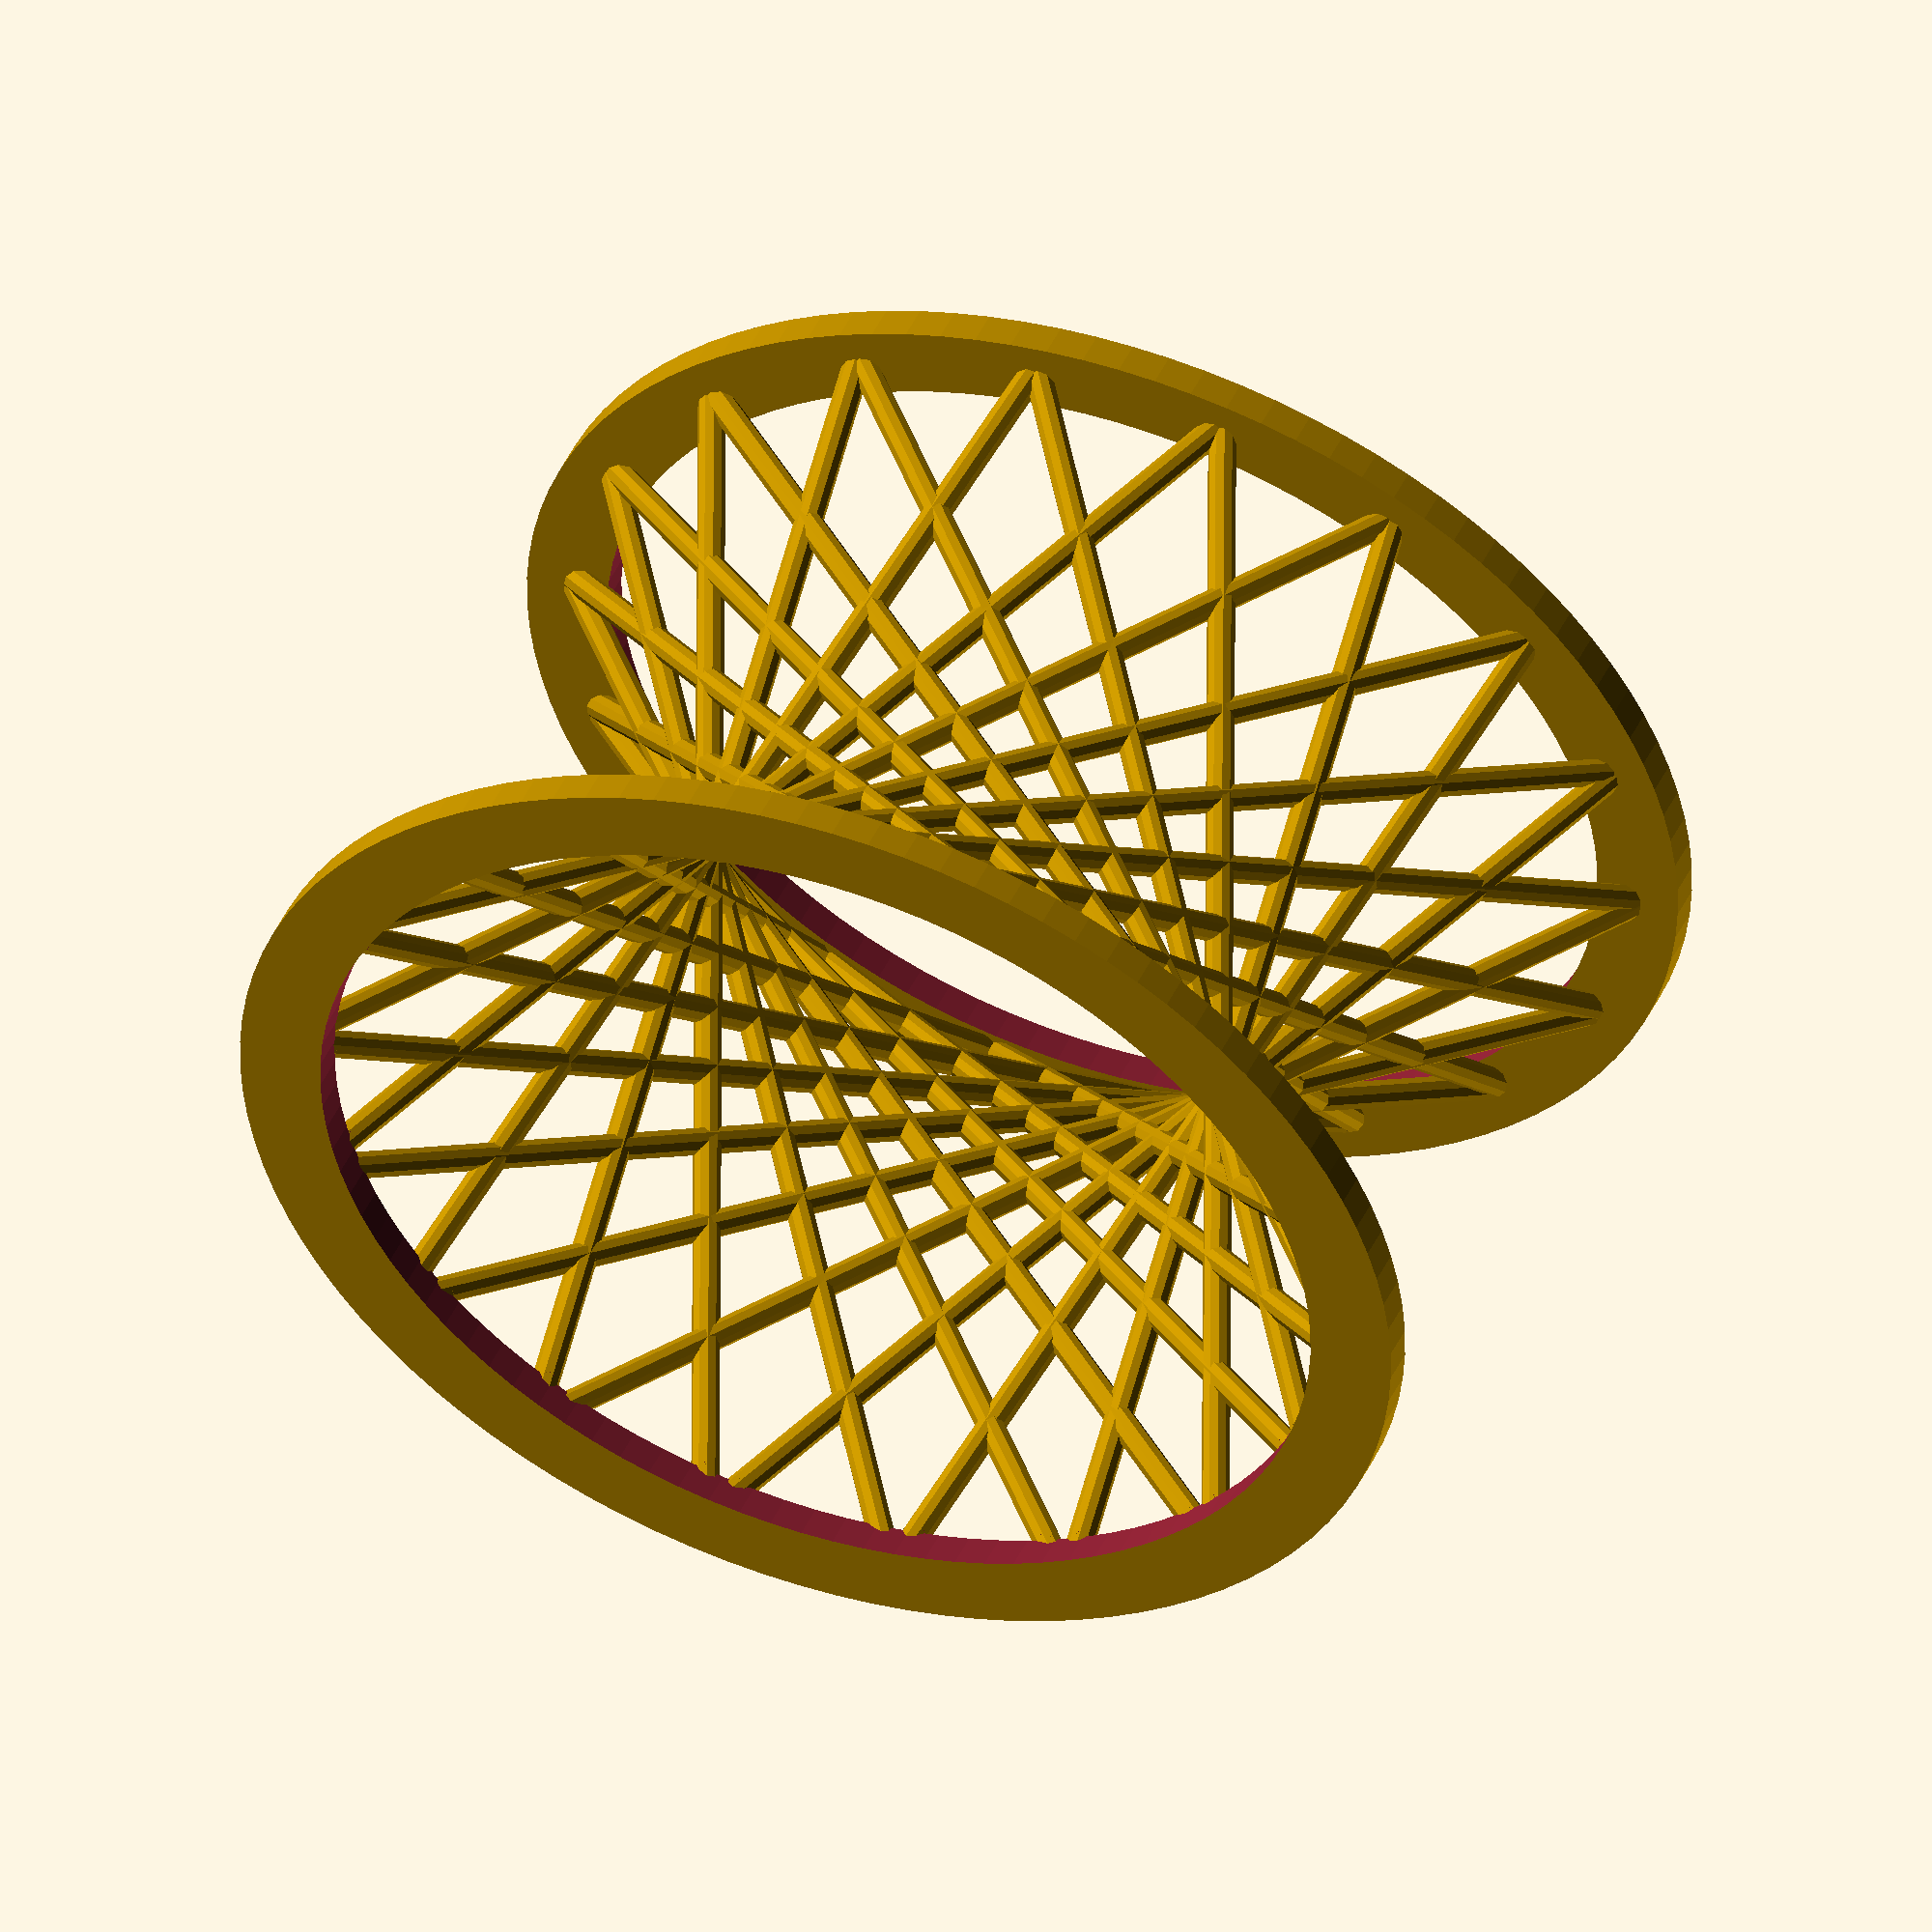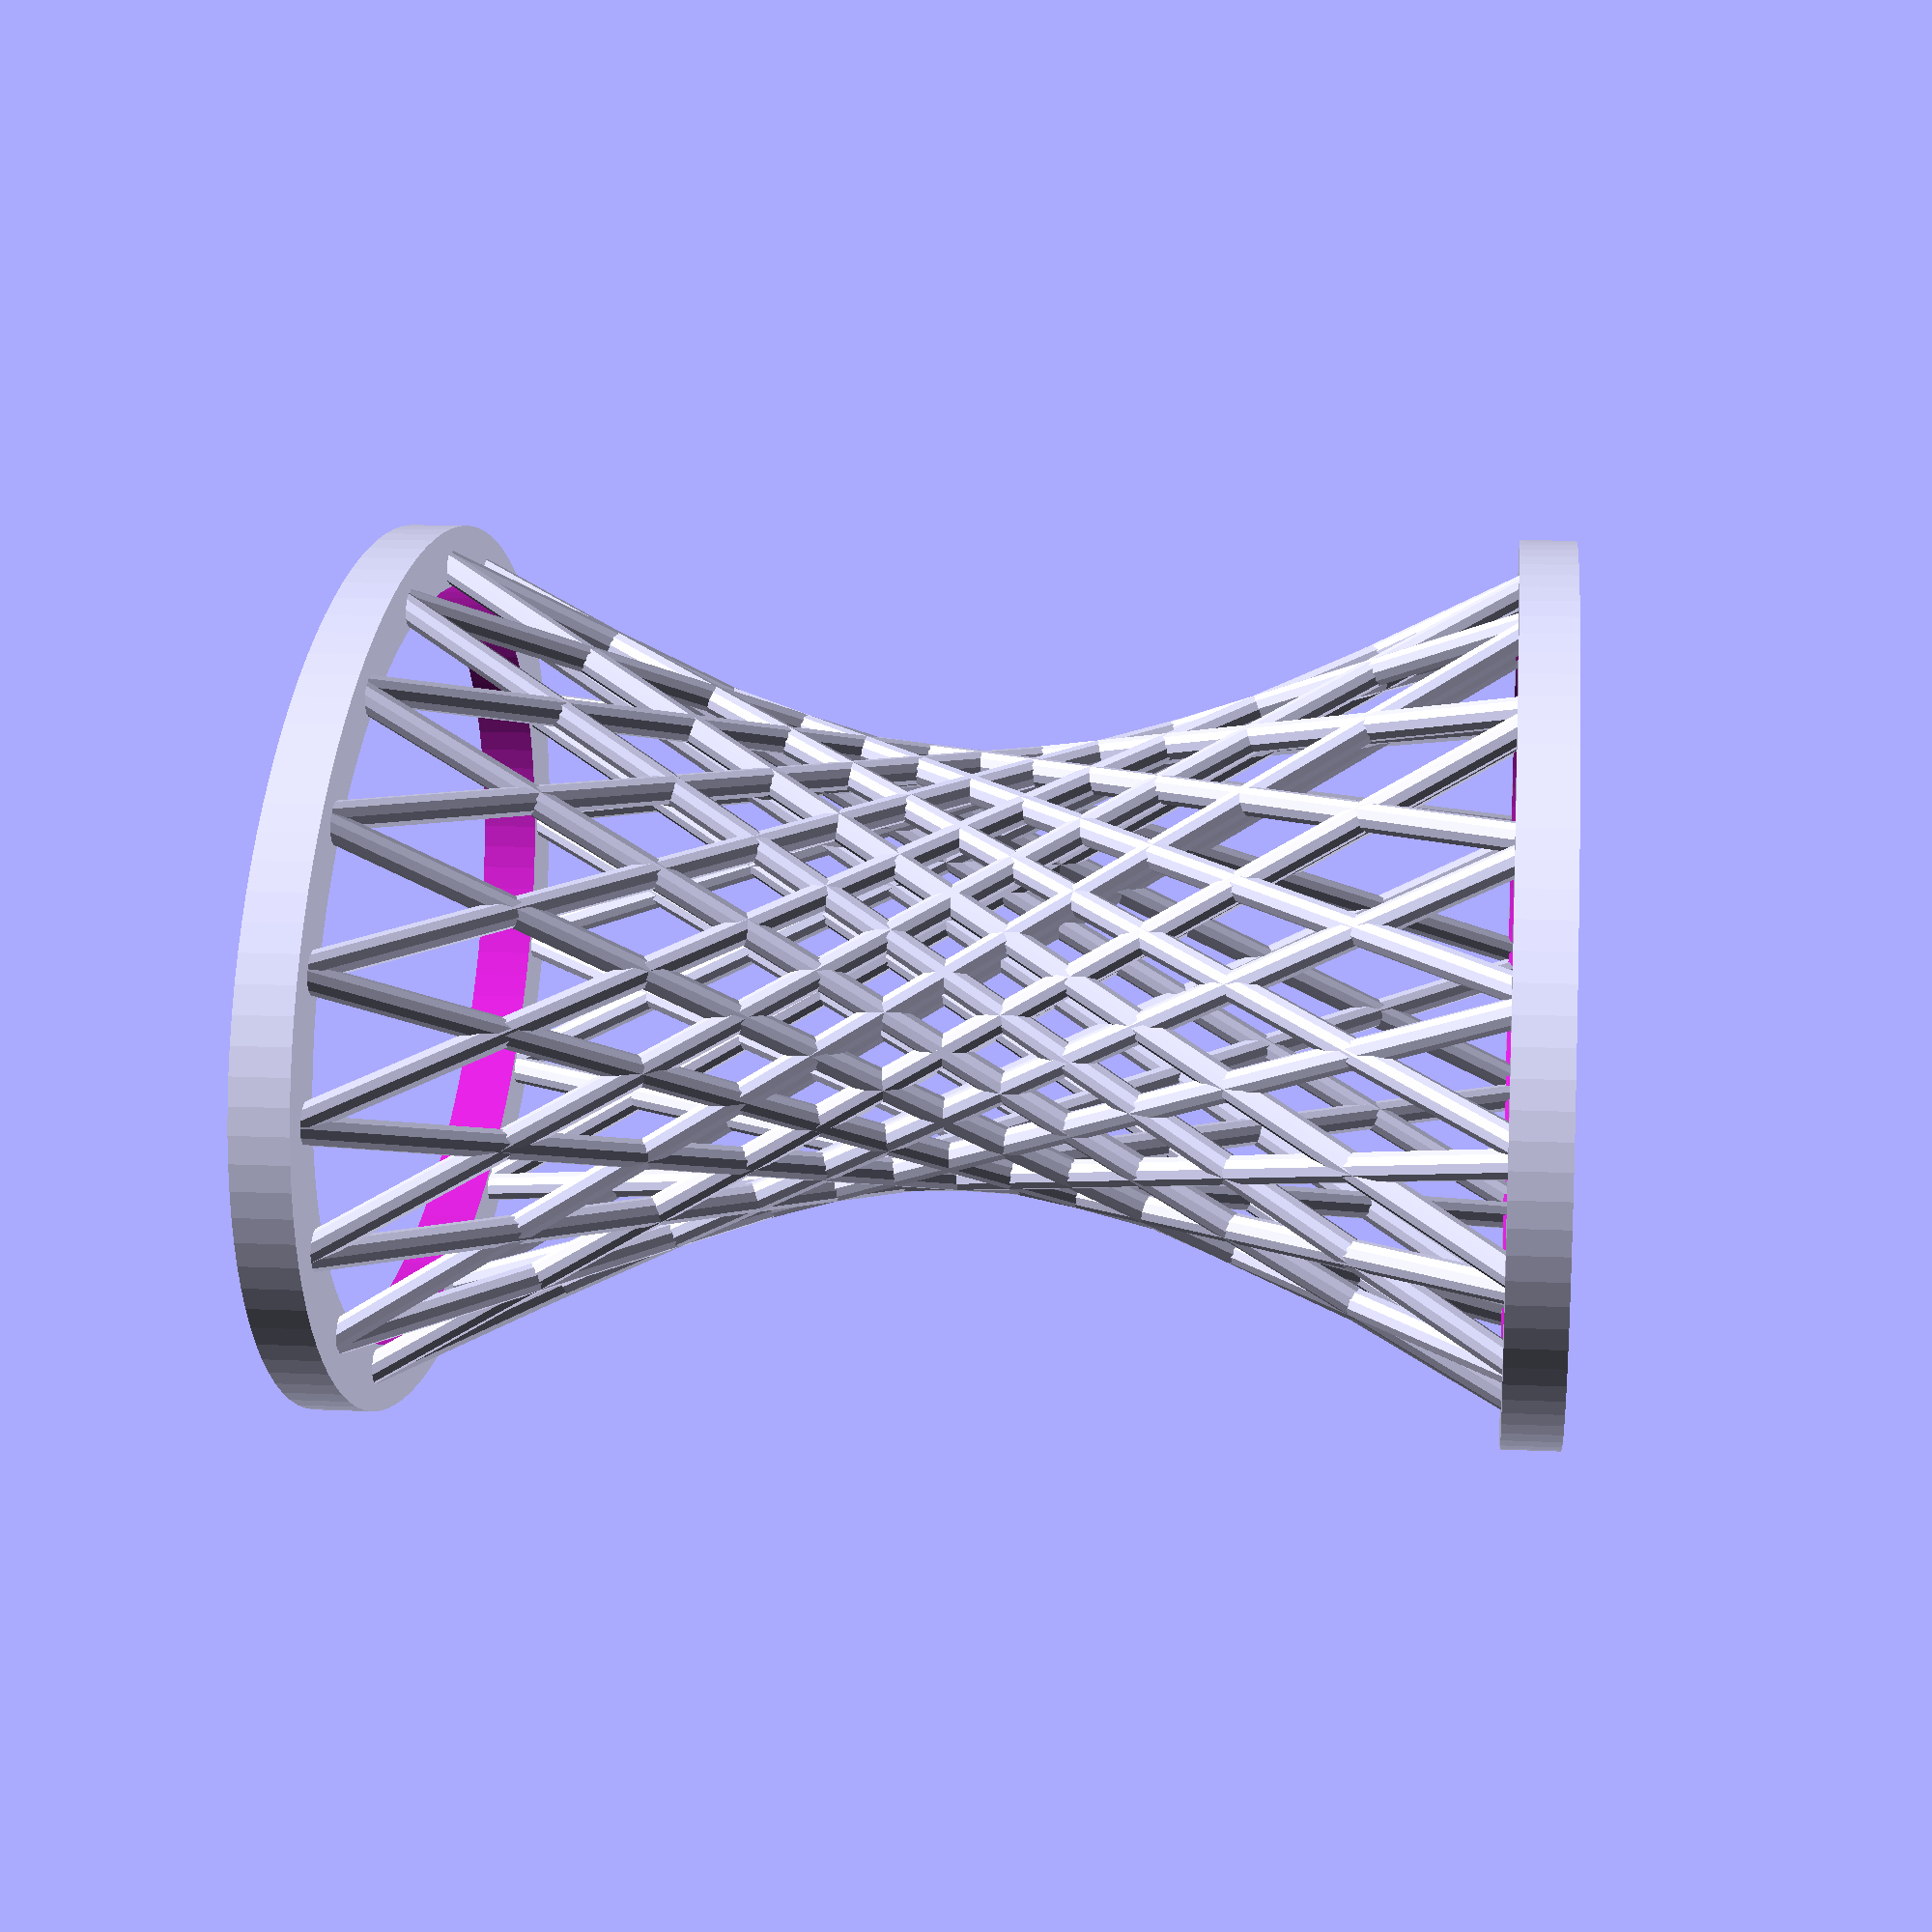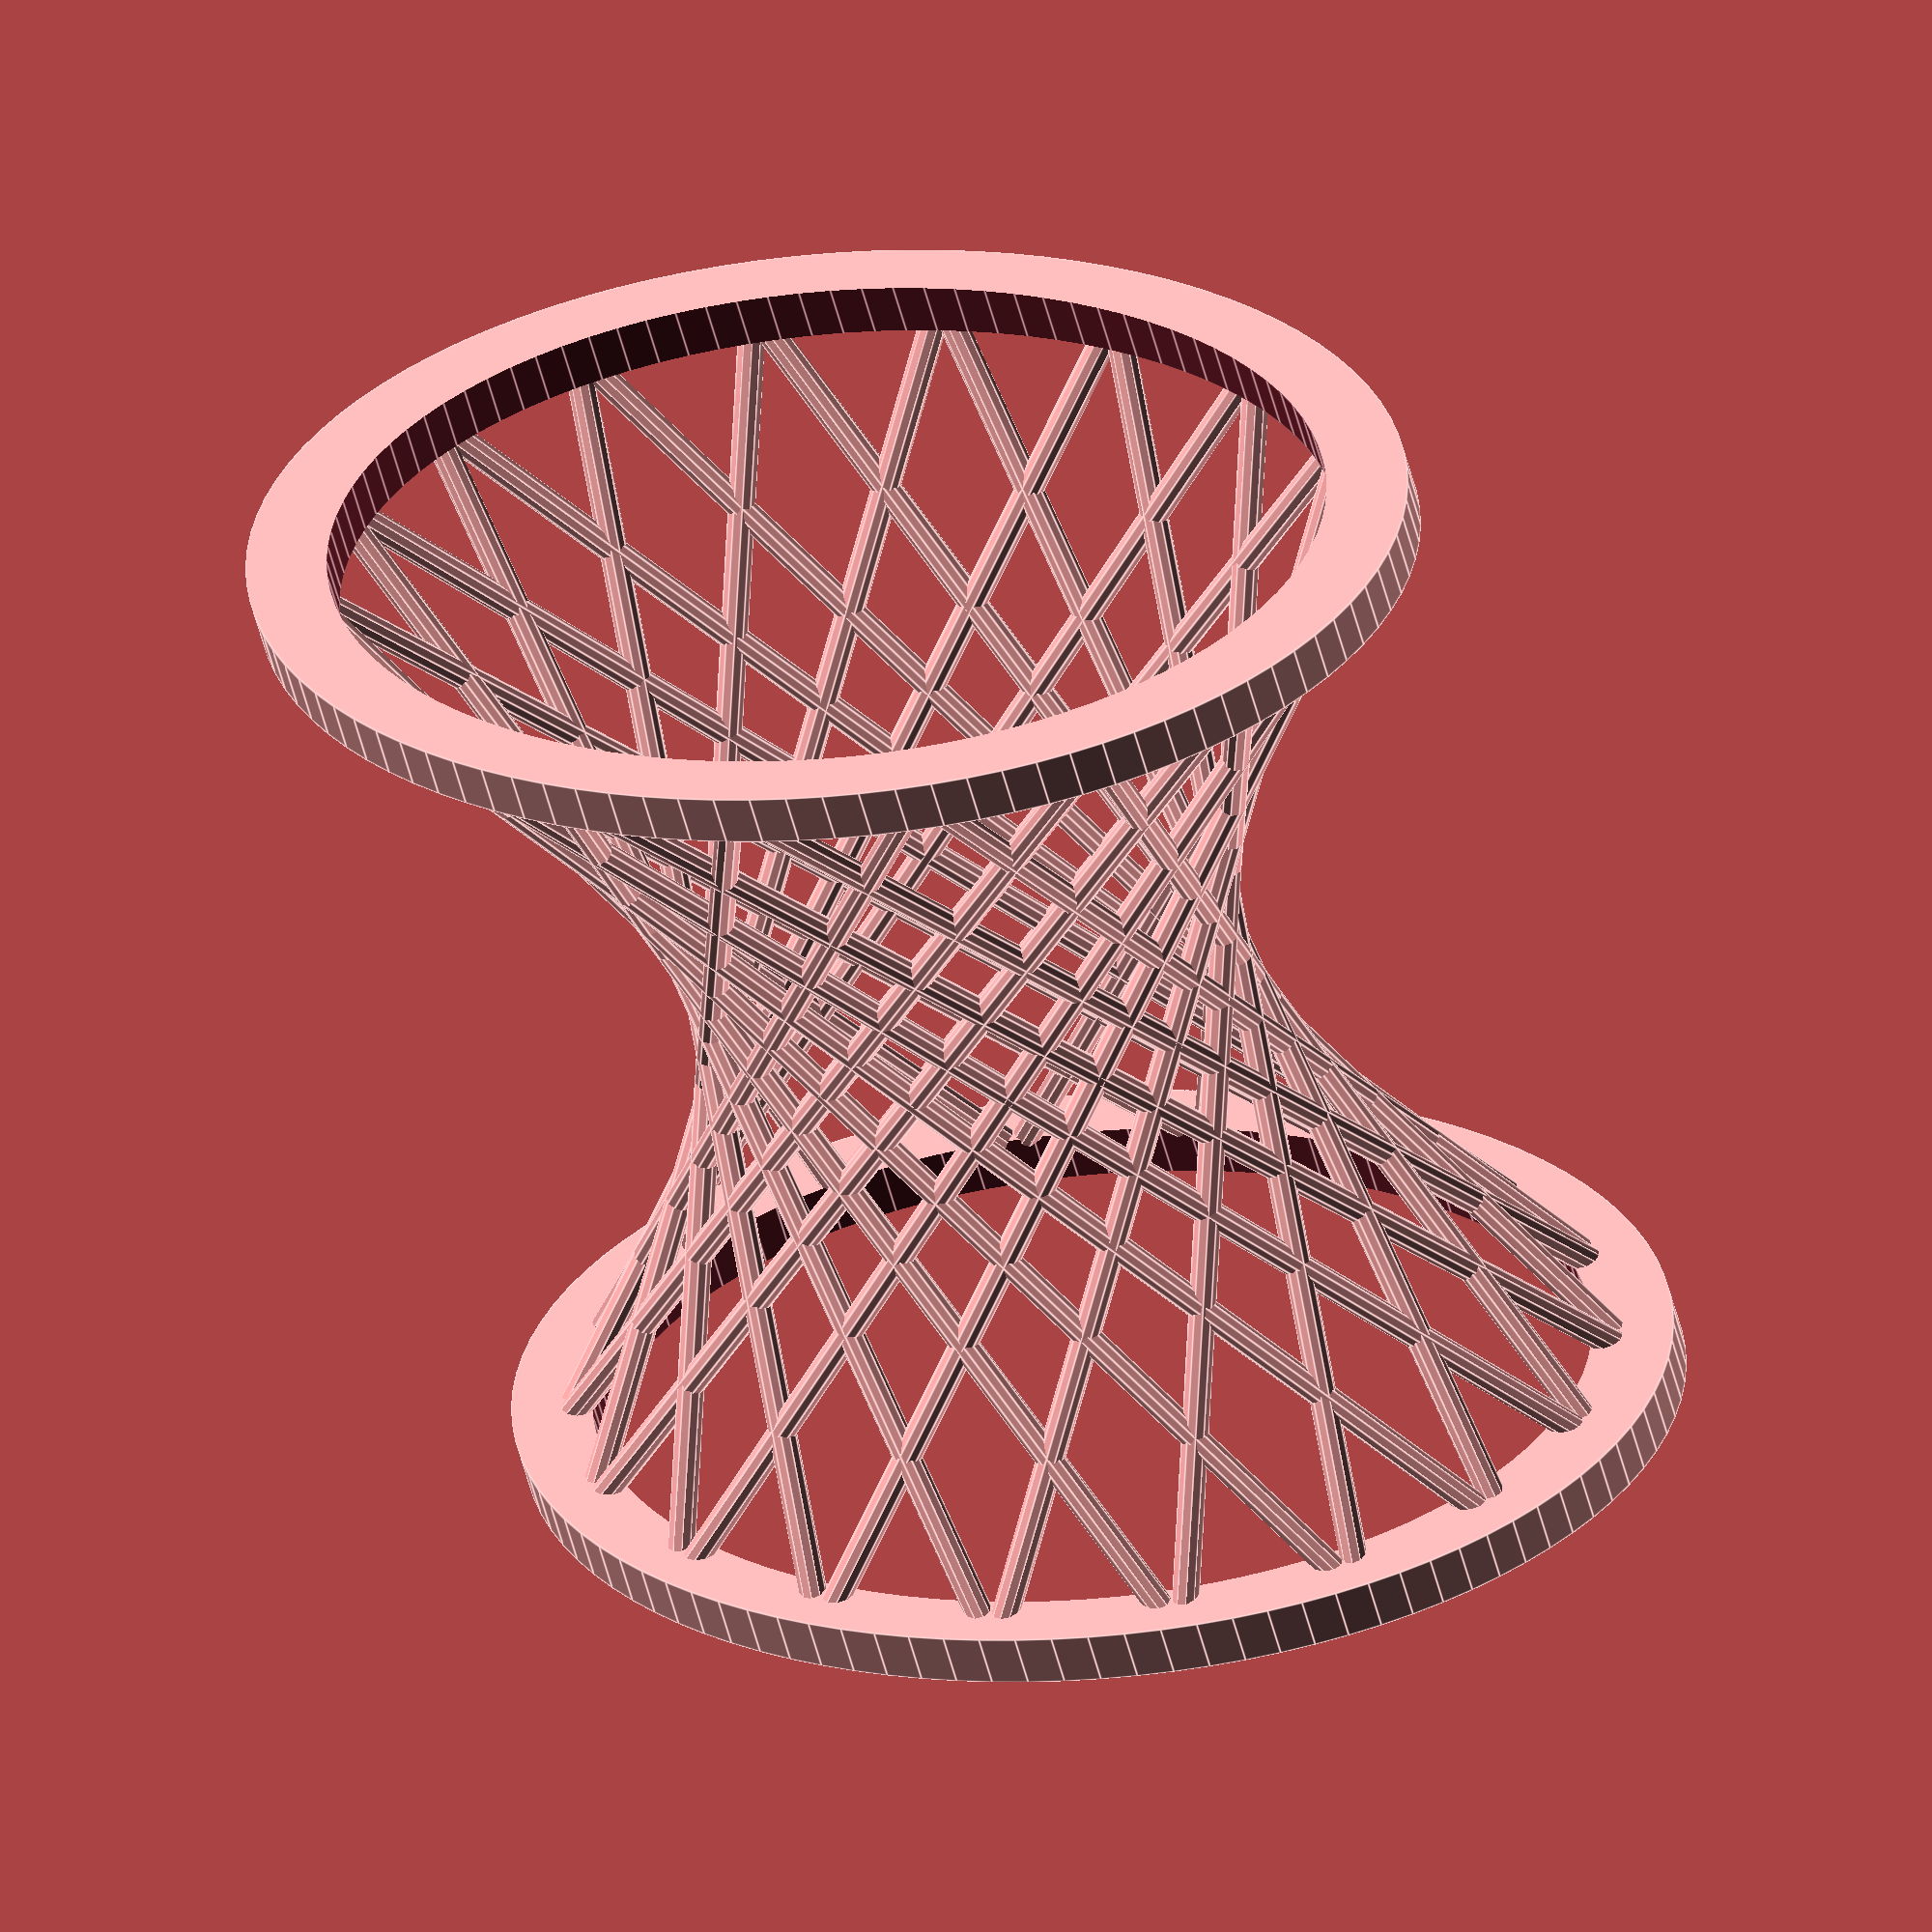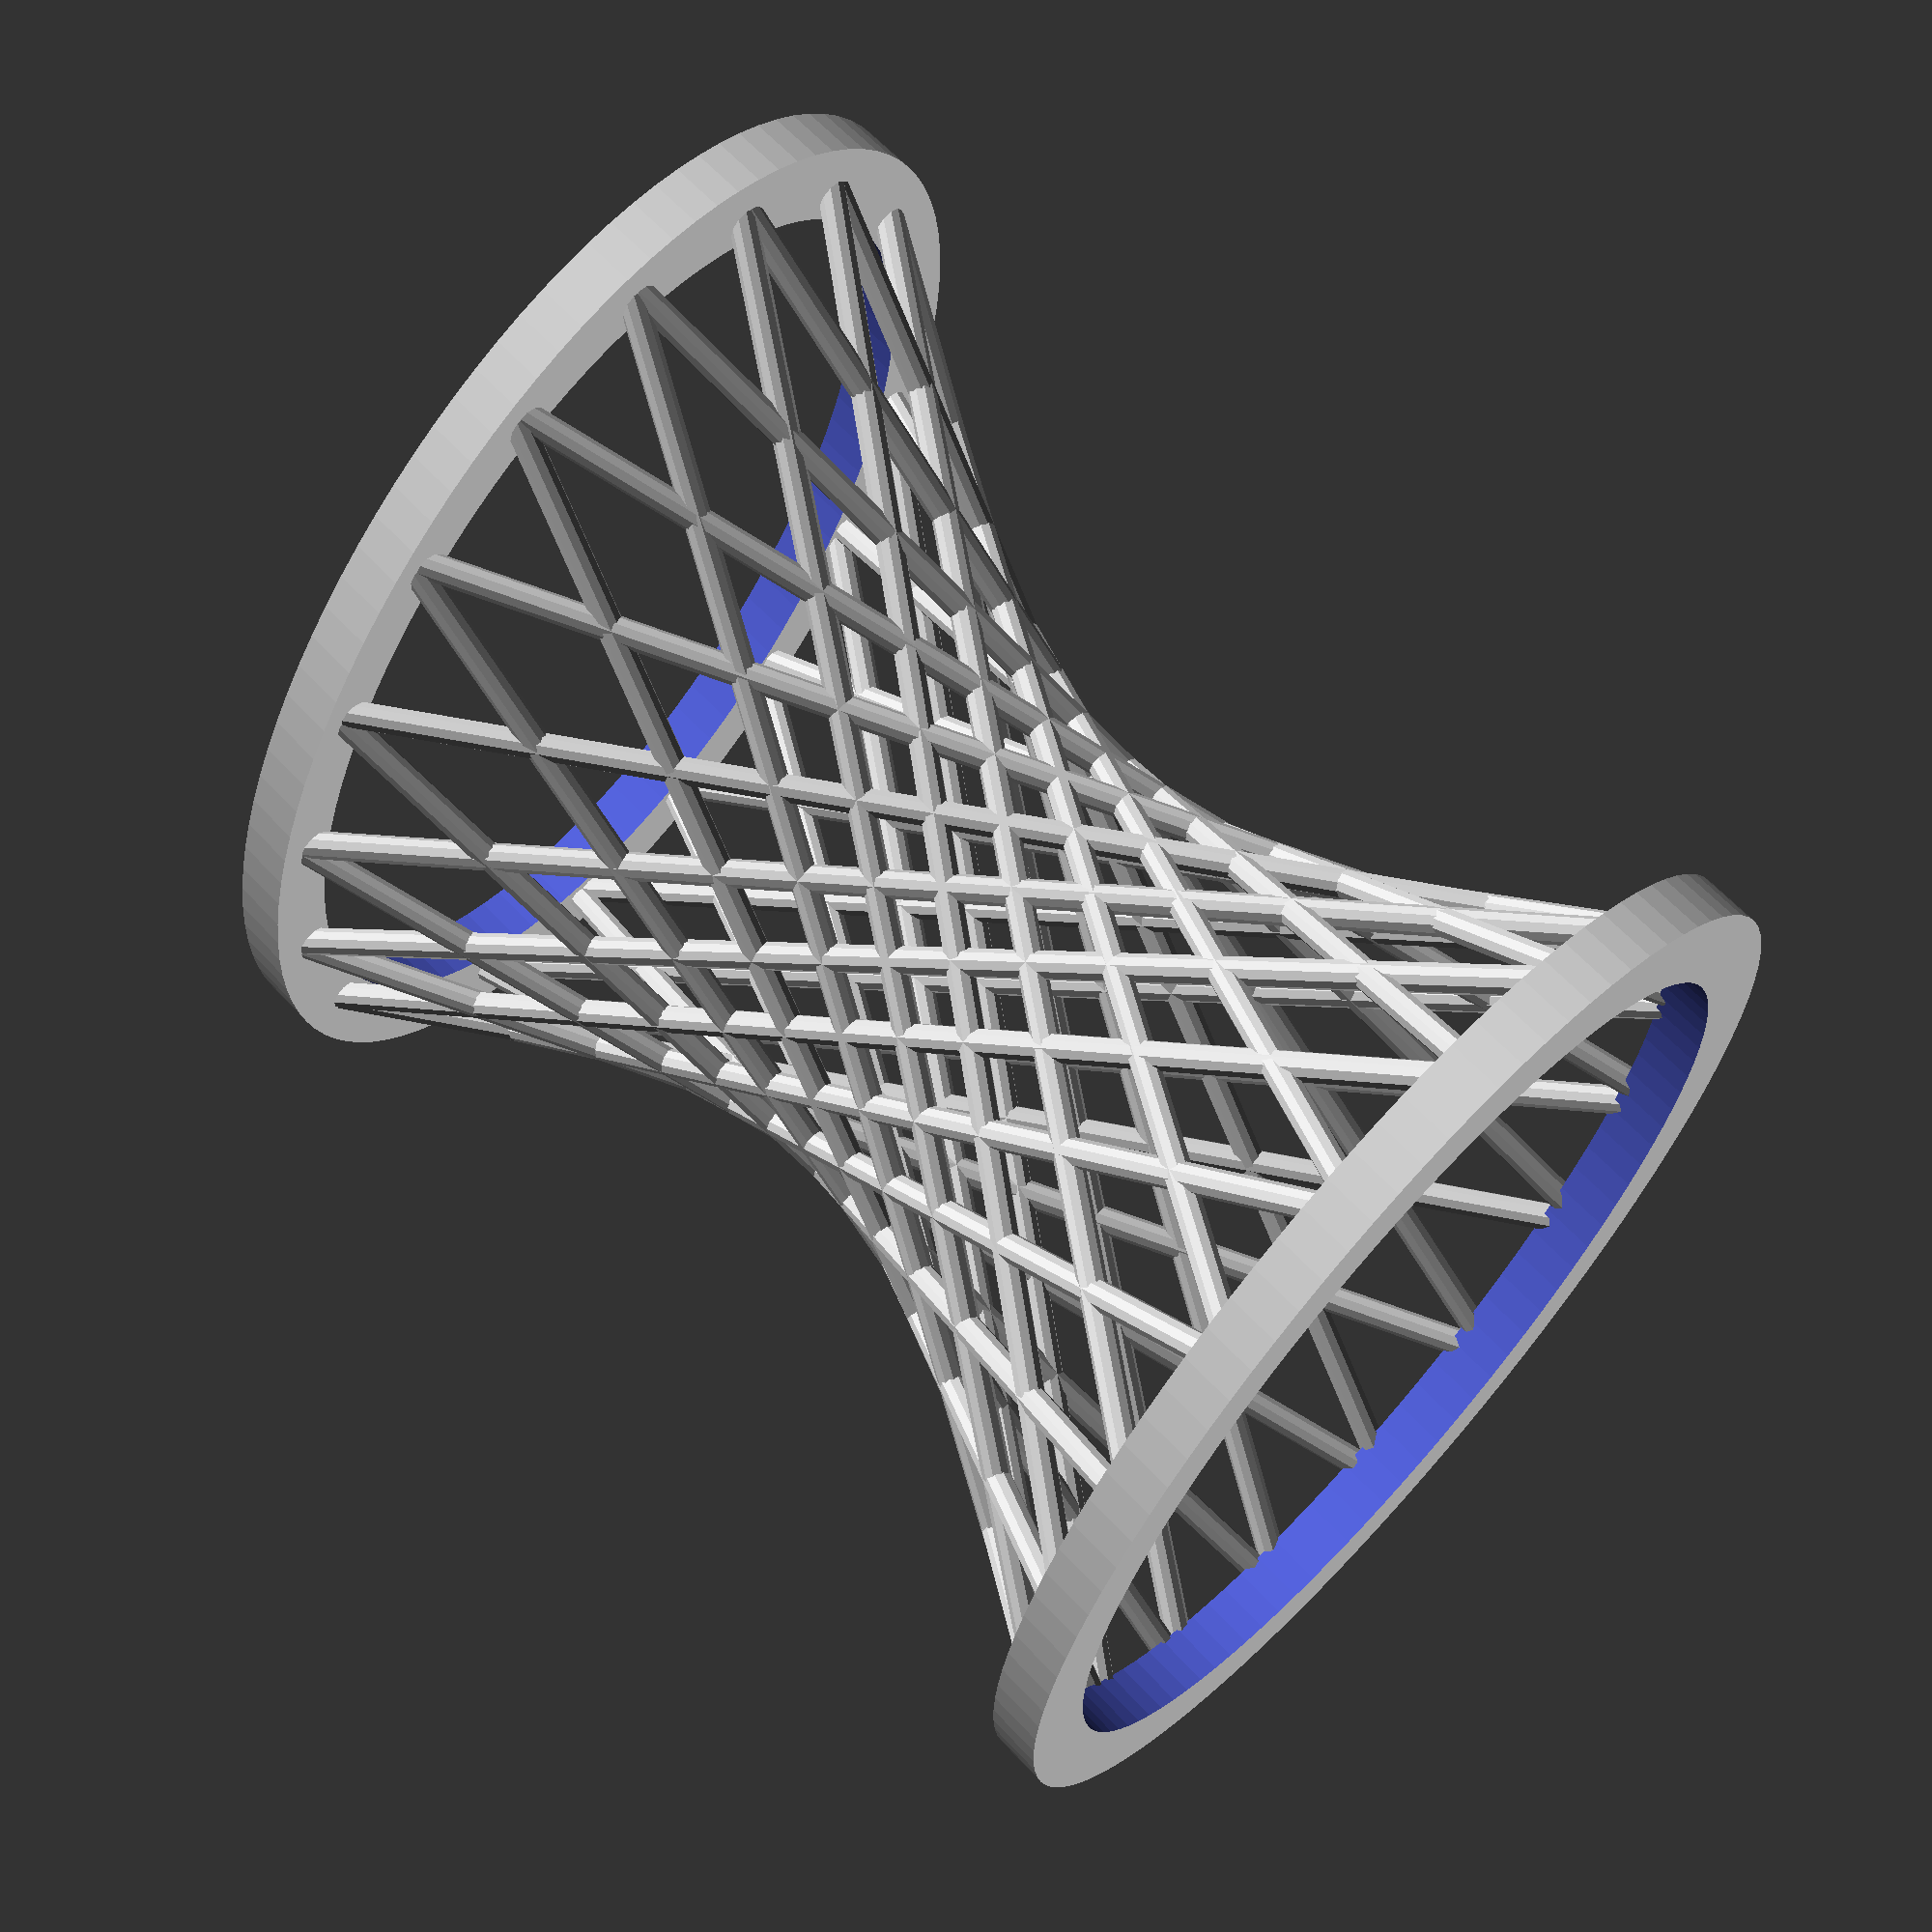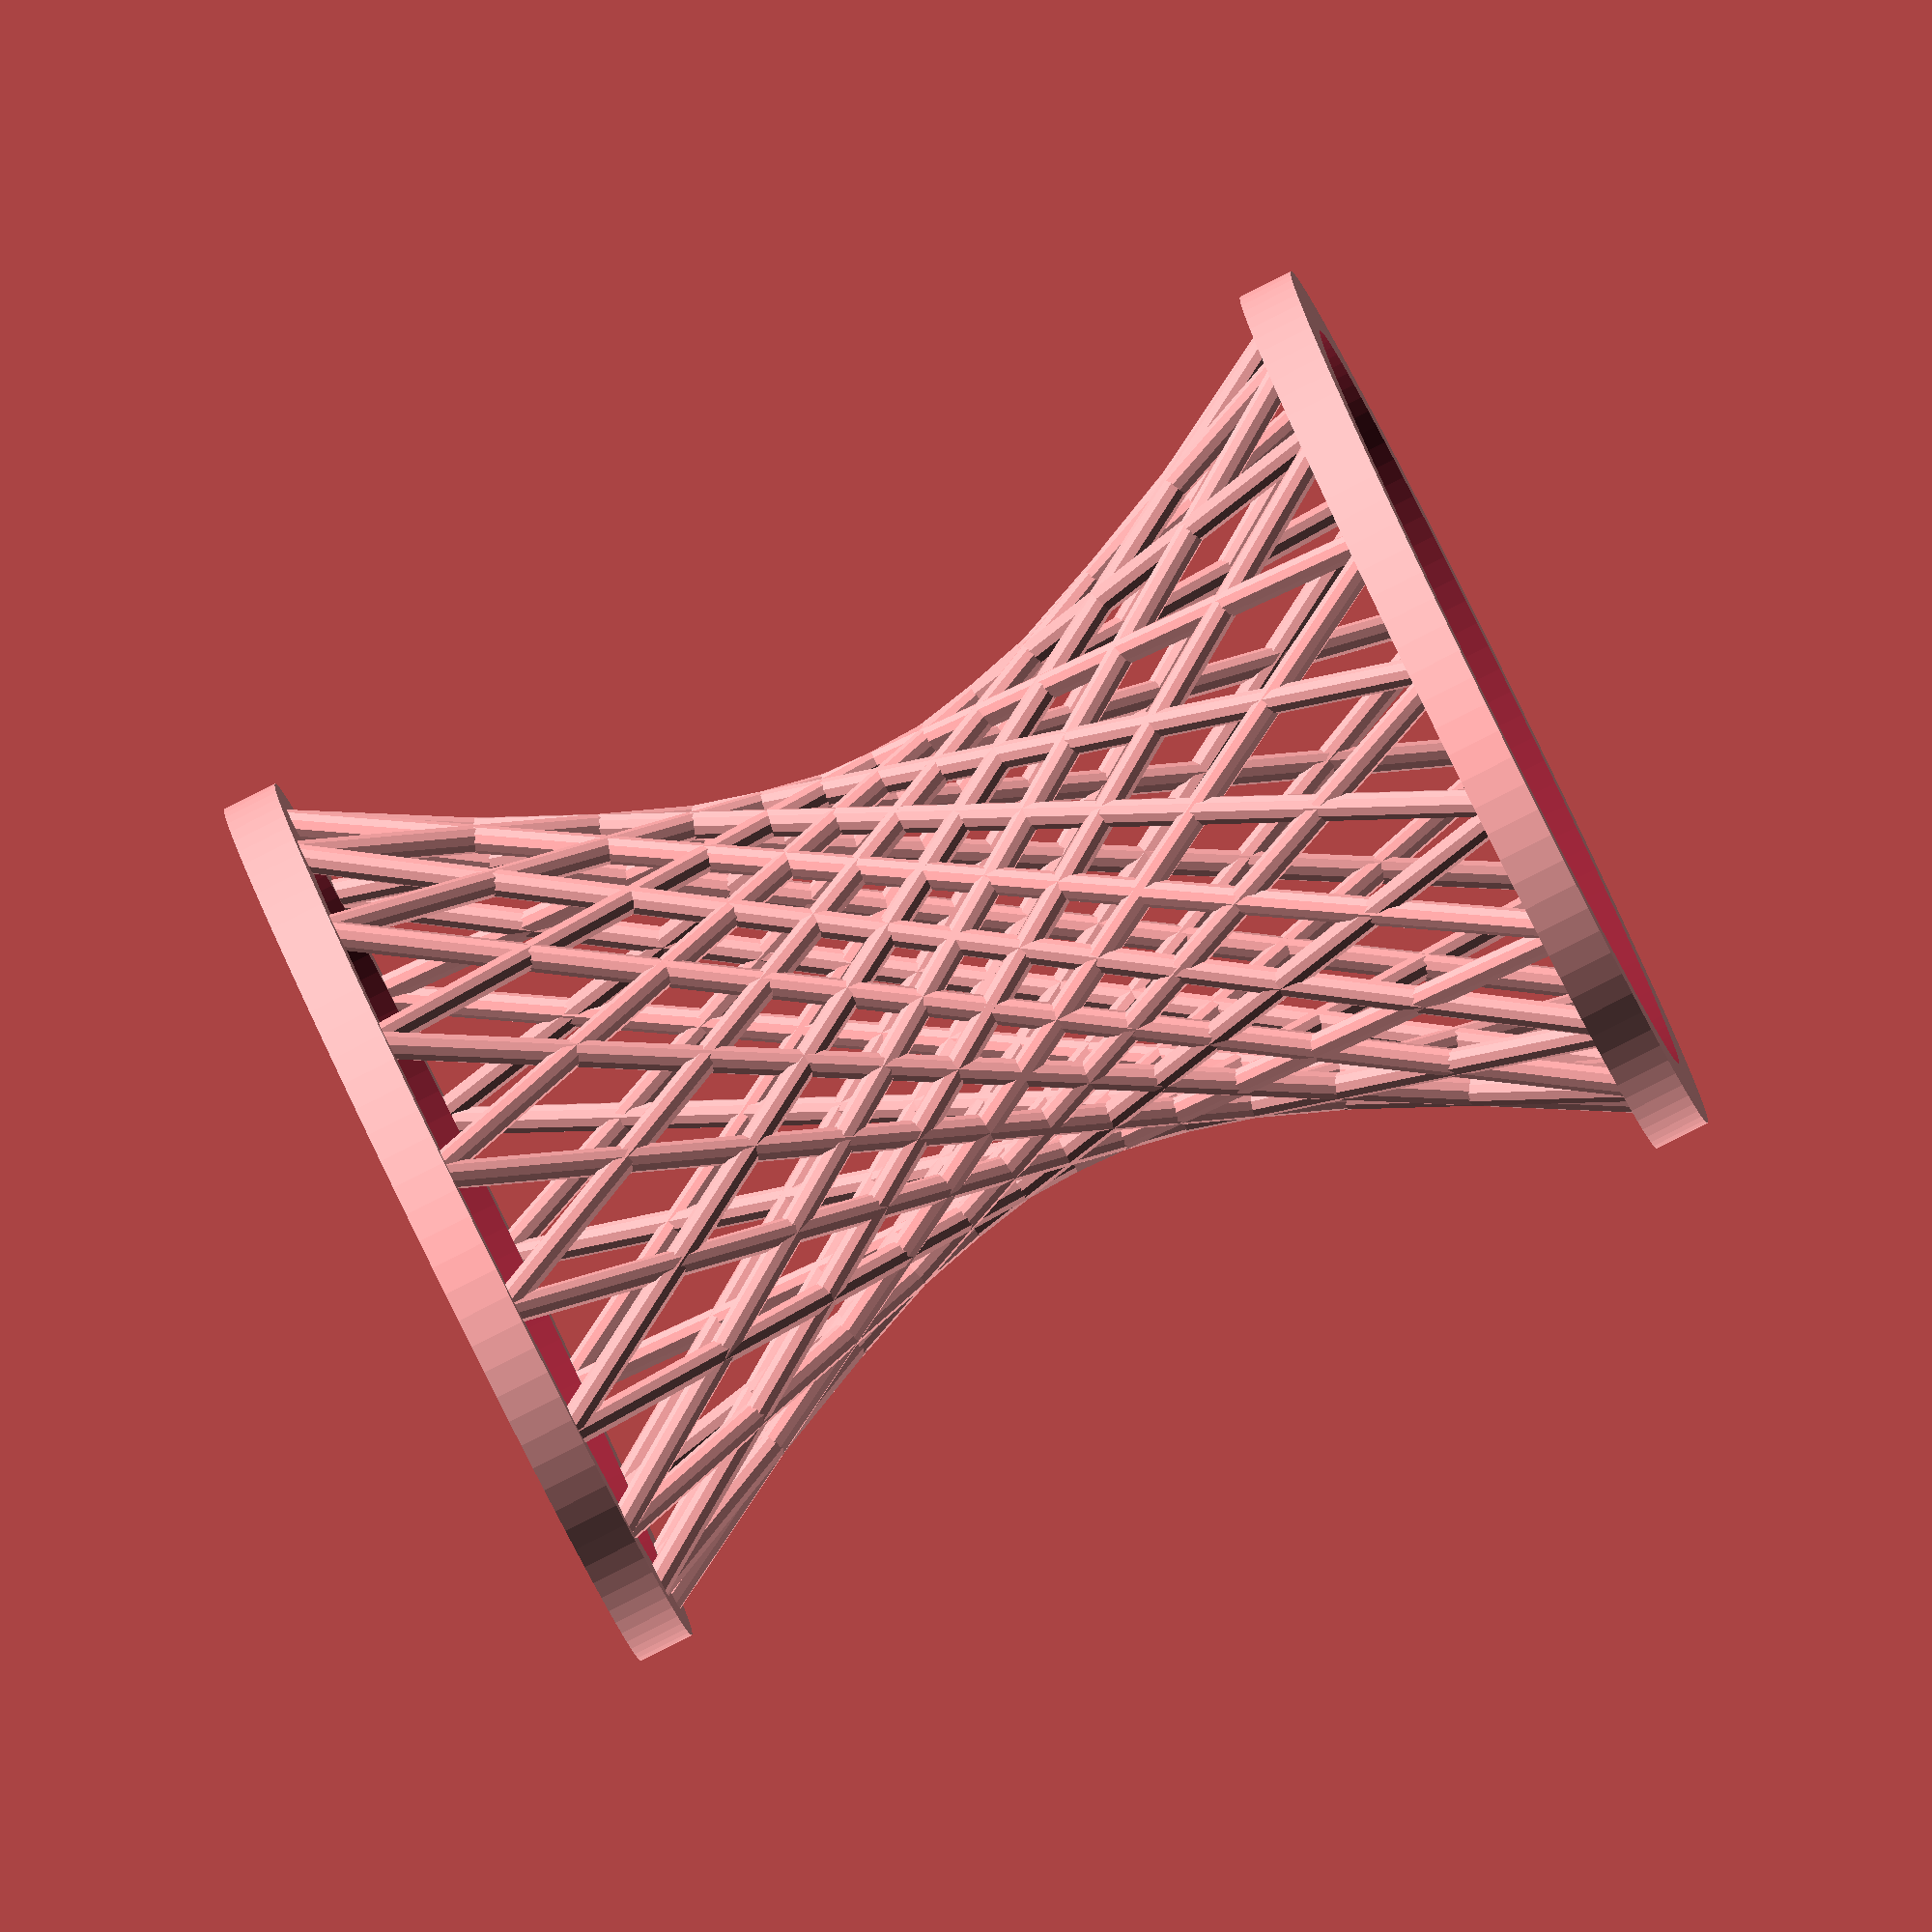
<openscad>
// Height 
Height = 60;
// Bottom Radius
Bottom_Radius = 20;
// Top Radius
Top_Radius = 20;
// phase angle 
Phase=120;
// Thickness of struts
Thickness=1.5;
//Eccentricity
Eccentricity=1.5;
// Number of increments 
Steps=18;
// sides of cylinder
Sides=10;
// base height  0 = no base
Base_Height = 3;
// base width 
Base_Width = 3;
// top height  0 = no base
Top_Height = 3;
// base width 
Top_Width = 3;
//Offset of hyperboloid into base 
Offset=1;

function norm(v) =
    pow(v.x*v.x + v.y*v.y + v.z*v.z,0.5);

module orient_to(origin, normal) {   
      translate(origin)
      rotate([0, 0, atan2(normal.y, normal.x)]) 
      rotate([0, atan2(sqrt(pow(normal.x, 2)+pow(normal.y, 2)),normal.z), 0])
      child();
}

module ruled_surface(limit,step,thickness,params) {
 for (x=[0:step:limit])
    assign(pf = f(x,params)) 
    assign(pg = g(x,params))
    assign(length = norm(pg-pf))
    orient_to(pf,pg-pf)
        cylinder(d=thickness,h=length);   
};

module ground(s=60) {
   translate([0,0,-s]) cube(s * 2, center=true);
}

function f(a,phase) = [ Bottom_Radius * cos(a), 
                        Bottom_Radius * Eccentricity * sin(a),
                        0];
function g(a,phase) =[ Top_Radius * cos(a+phase), 
                       Top_Radius * Eccentricity * sin(a + phase),
                       0]
                     + [0,0,Height];
eps=0.1;
Limit=360;
Step = Limit/Steps;
$fn= Sides;
translate([0,0,Base_Height-Offset])
 difference() {
   union(){
     ruled_surface(Limit,Step,Thickness,Phase);
     ruled_surface(Limit,Step,Thickness,-Phase);
   }
   ground();
}
scale([1,Eccentricity,1]) {
  difference() {
    cylinder(r=Bottom_Radius+Base_Width/2,h=Base_Height,$fn=100); 
    translate([0,0,-eps]) cylinder(r=Bottom_Radius-Base_Width/2,h=Base_Height+2*eps,$fn=100);
   } 
   translate([0,0,Height])
   difference() {
    cylinder(r=Top_Radius+Top_Width/2,h=Top_Height,$fn=100); 
    translate([0,0,-eps]) cylinder(r=Top_Radius-Top_Width/2,h=Top_Height+2*eps,$fn=100);
   }
}
</openscad>
<views>
elev=335.1 azim=108.3 roll=14.6 proj=o view=wireframe
elev=347.8 azim=79.0 roll=276.3 proj=p view=solid
elev=229.4 azim=253.4 roll=346.5 proj=o view=edges
elev=296.0 azim=210.2 roll=317.0 proj=p view=wireframe
elev=266.4 azim=331.2 roll=243.2 proj=o view=solid
</views>
